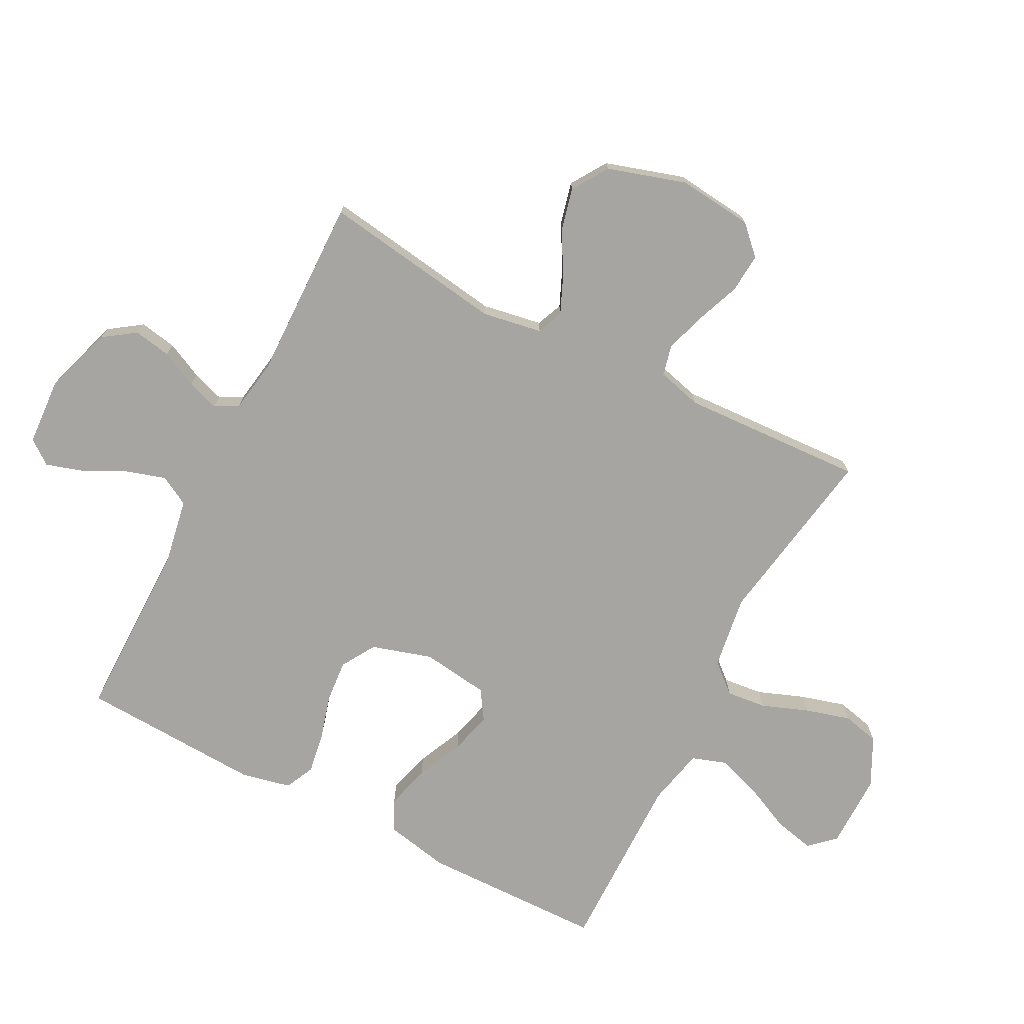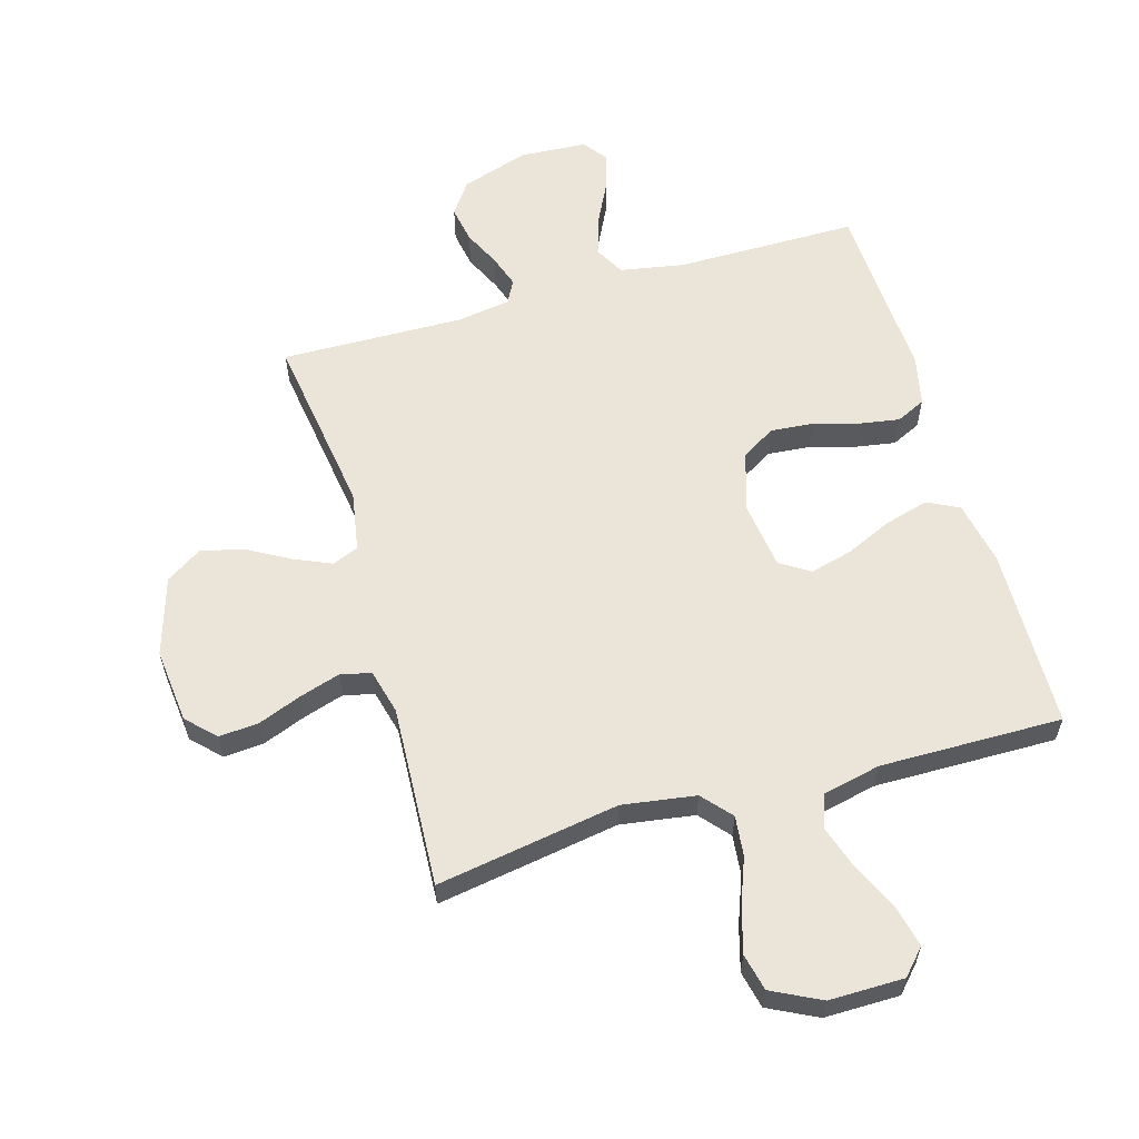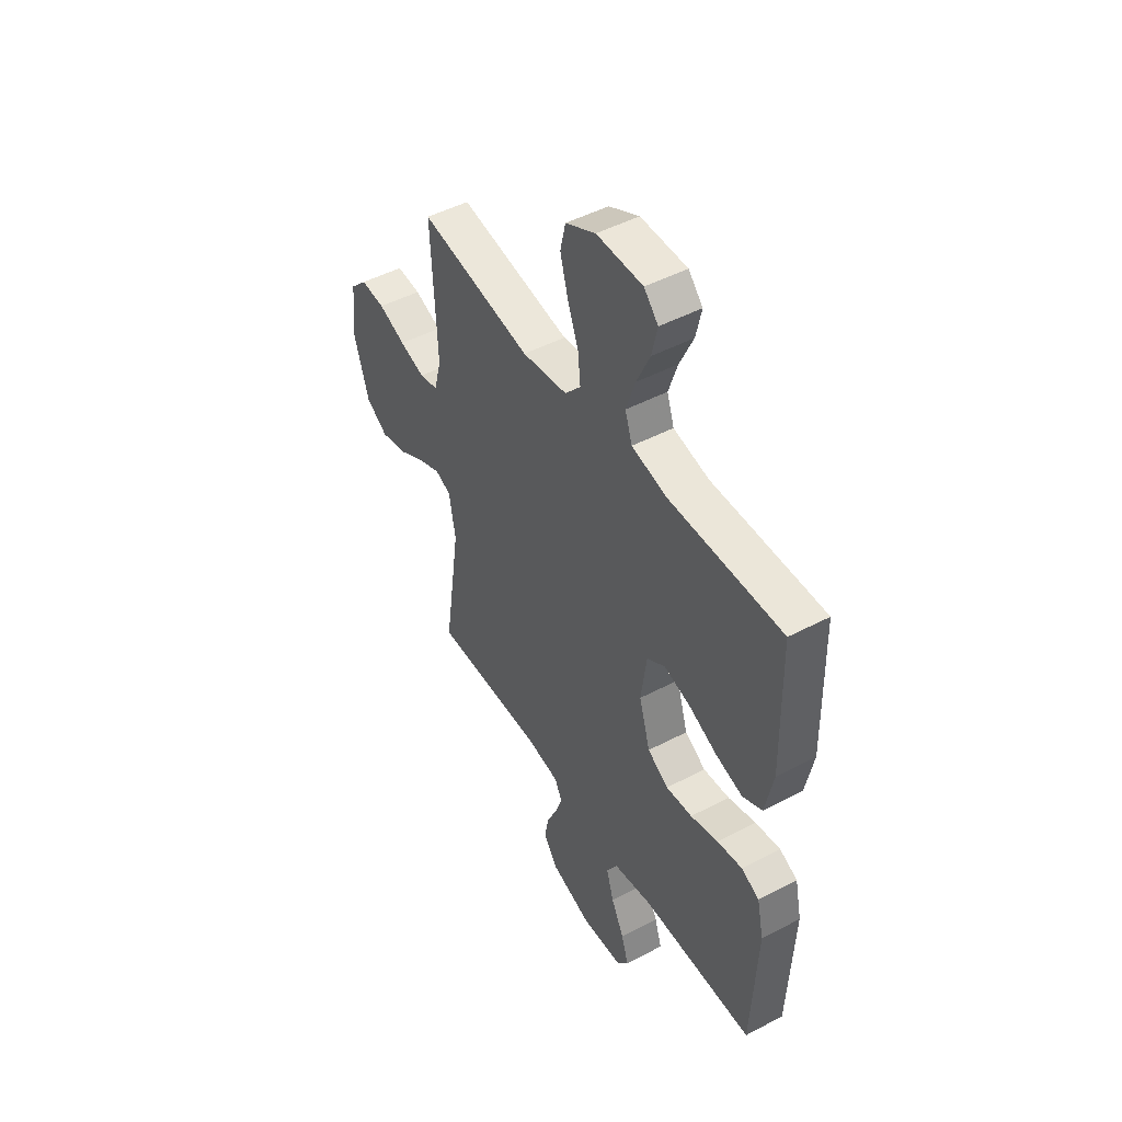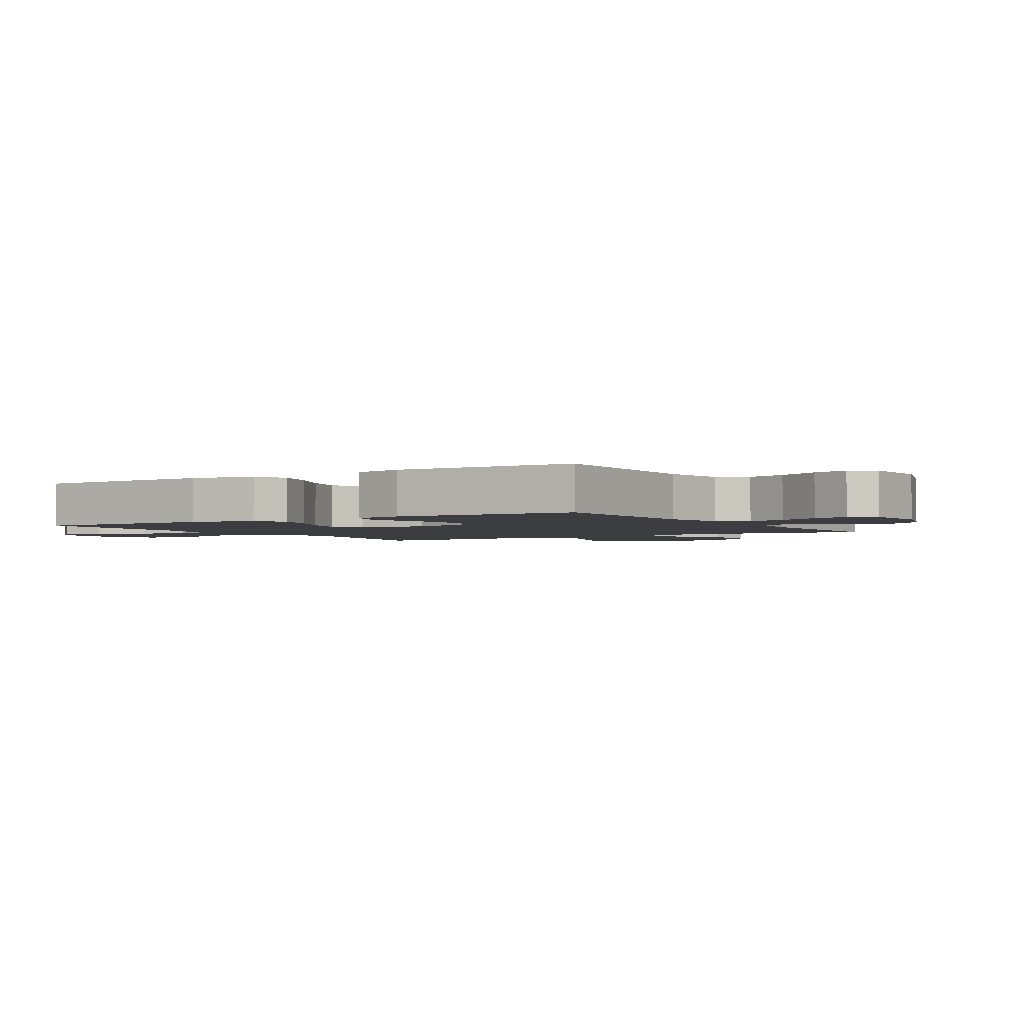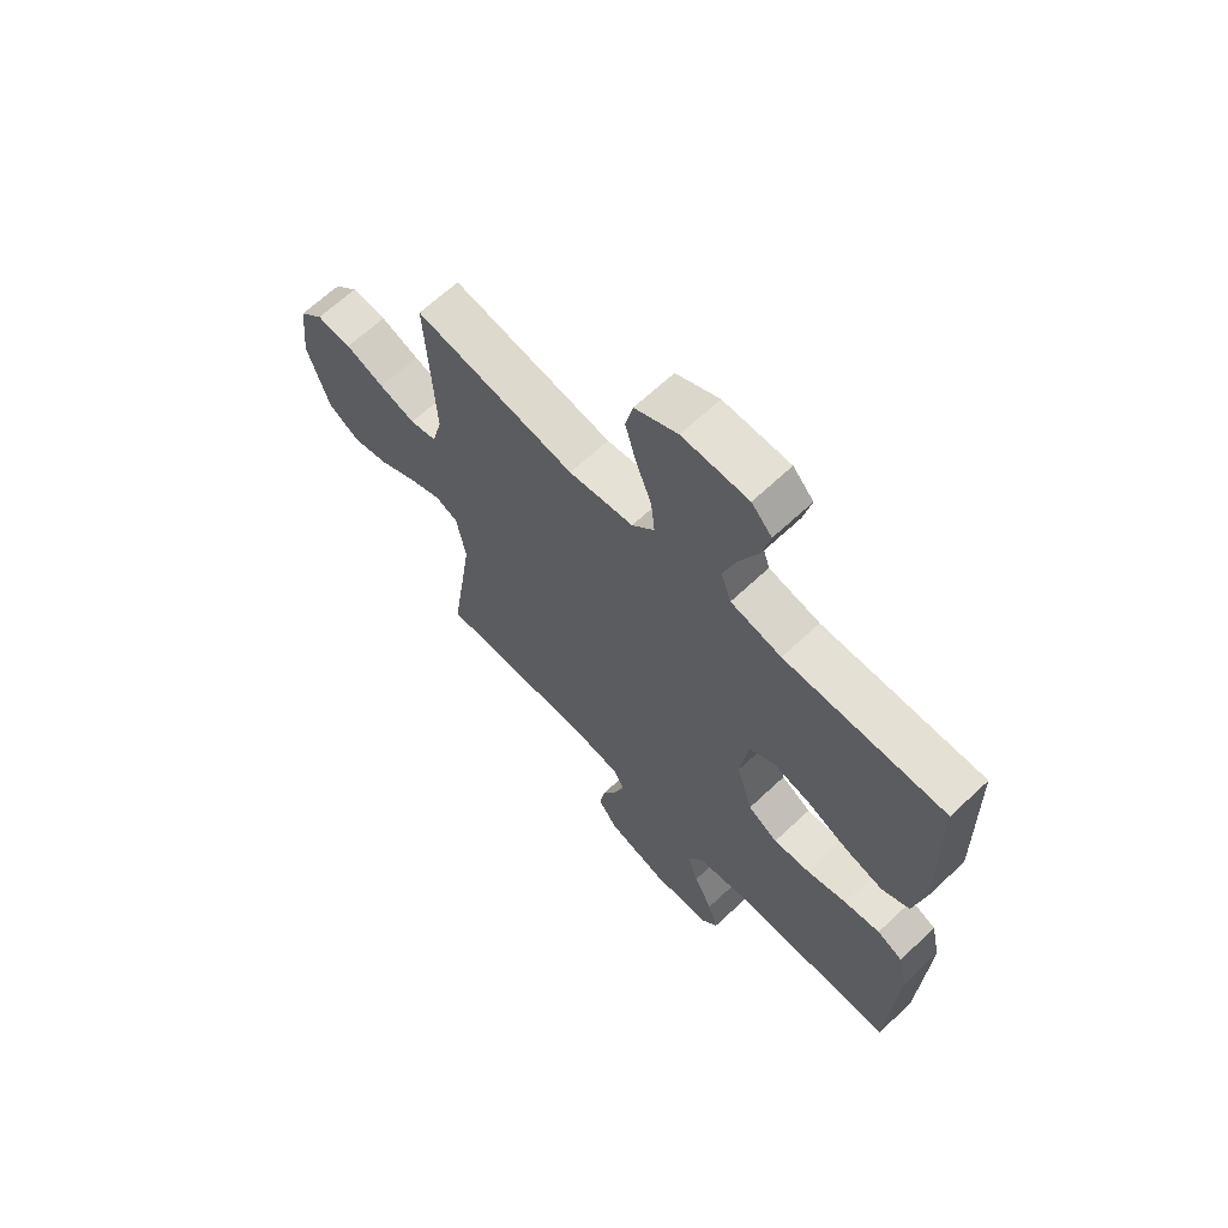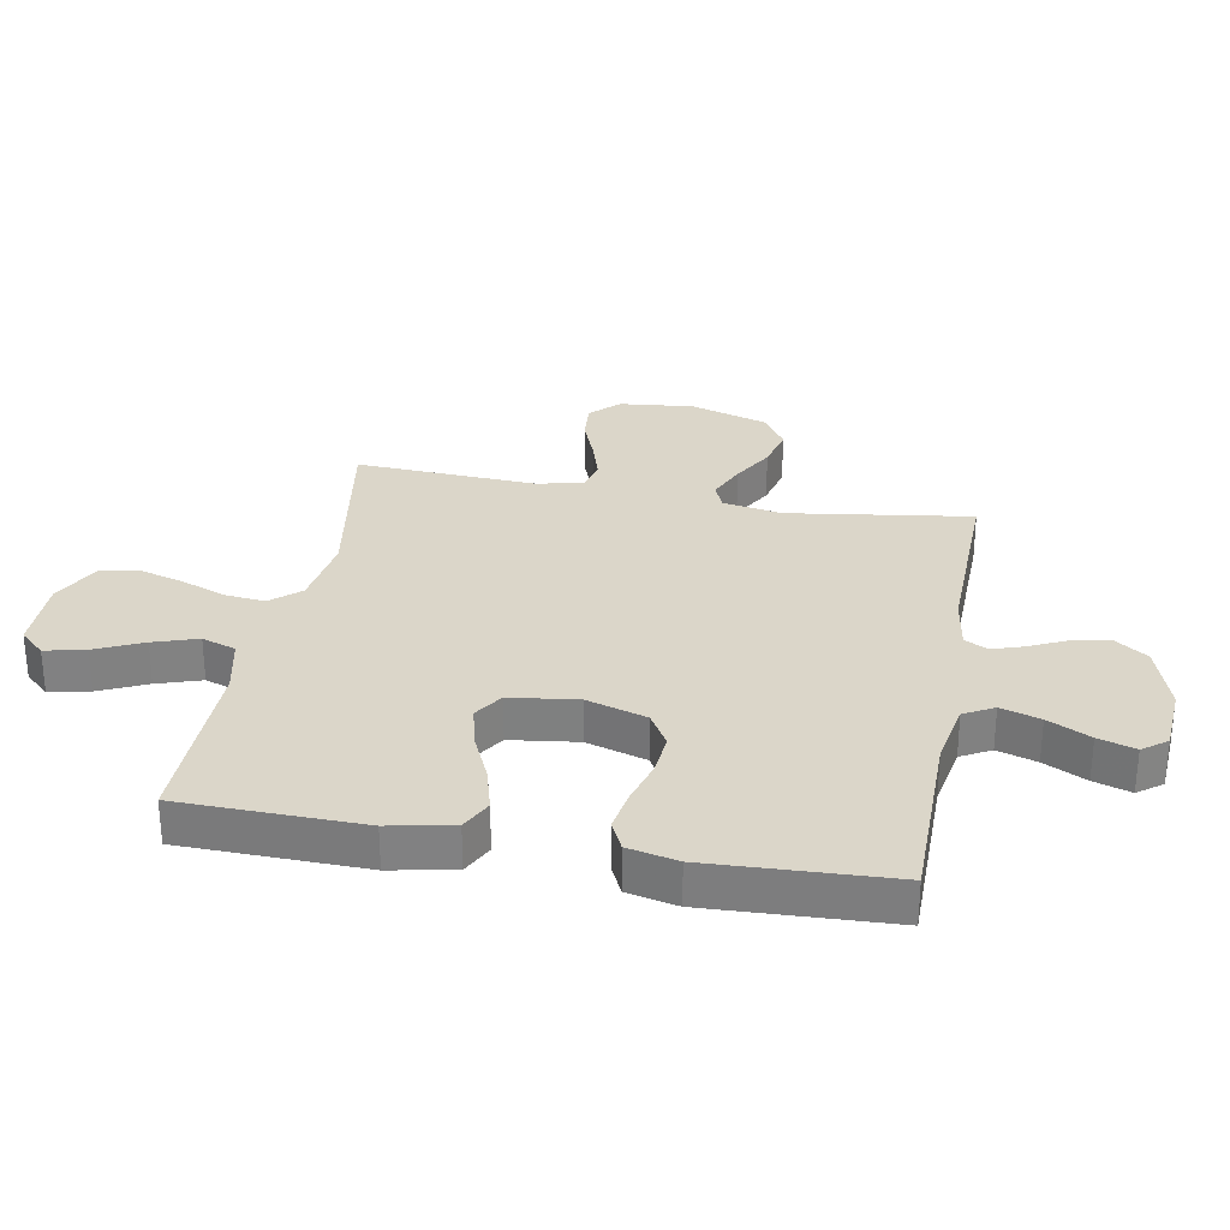
<metadata>
{"format":"obj","ext":"obj","renderer":"f3d","projection":"perspective","resolution":1024,"background":"white","views":[{"elev":-73.7,"azim":-117.4,"up":"+Y"},{"elev":59.3,"azim":-16.1,"up":"+Y"},{"elev":47.9,"azim":59.4,"up":"+Z"},{"elev":-2.4,"azim":121.9,"up":"+Y"},{"elev":65.8,"azim":46.7,"up":"+Z"},{"elev":29.7,"azim":100.5,"up":"+Y"}]}
</metadata>
<code>
v -0.5 0.07 -0.5
v -0.456 0.07 -0.2
v -0.473 0.07 -0.102
v -0.516 0.07 -0.084
v -0.578 0.07 -0.111
v -0.647 0.07 -0.15
v -0.717 0.07 -0.167
v -0.776 0.07 -0.129
v -0.816 0.07 0
v -0.803 0.07 0.123
v -0.758 0.07 0.168
v -0.693 0.07 0.163
v -0.621 0.07 0.135
v -0.554 0.07 0.114
v -0.504 0.07 0.126
v -0.485 0.07 0.2
v -0.5 0.07 0.5
v -0.2 0.07 0.45
v -0.079 0.07 0.468
v -0.037 0.07 0.516
v -0.044 0.07 0.582
v -0.073 0.07 0.658
v -0.094 0.07 0.732
v -0.08 0.07 0.793
v 0 0.07 0.833
v 0.123 0.07 0.832
v 0.161 0.07 0.791
v 0.146 0.07 0.725
v 0.11 0.07 0.647
v 0.086 0.07 0.574
v 0.105 0.07 0.518
v 0.2 0.07 0.497
v 0.5 0.07 0.5
v 0.506 0.07 0.2
v 0.485 0.07 0.095
v 0.433 0.07 0.069
v 0.361 0.07 0.089
v 0.284 0.07 0.124
v 0.214 0.07 0.142
v 0.166 0.07 0.111
v 0.151 0.07 0
v 0.181 0.07 -0.099
v 0.237 0.07 -0.133
v 0.307 0.07 -0.127
v 0.381 0.07 -0.106
v 0.448 0.07 -0.095
v 0.496 0.07 -0.118
v 0.514 0.07 -0.2
v 0.5 0.07 -0.5
v 0.2 0.07 -0.5
v 0.094 0.07 -0.519
v 0.067 0.07 -0.568
v 0.087 0.07 -0.633
v 0.122 0.07 -0.703
v 0.141 0.07 -0.764
v 0.111 0.07 -0.804
v 0 0.07 -0.811
v -0.112 0.07 -0.774
v -0.149 0.07 -0.721
v -0.138 0.07 -0.66
v -0.109 0.07 -0.599
v -0.091 0.07 -0.546
v -0.111 0.07 -0.508
v -0.2 0.07 -0.494
v -0.5 0 -0.5
v -0.456 0 -0.2
v -0.473 0 -0.102
v -0.516 0 -0.084
v -0.578 0 -0.111
v -0.647 0 -0.15
v -0.717 0 -0.167
v -0.776 0 -0.129
v -0.816 0 0
v -0.803 0 0.123
v -0.758 0 0.168
v -0.693 0 0.163
v -0.621 0 0.135
v -0.554 0 0.114
v -0.504 0 0.126
v -0.485 0 0.2
v -0.5 0 0.5
v -0.2 0 0.45
v -0.079 0 0.468
v -0.037 0 0.516
v -0.044 0 0.582
v -0.073 0 0.658
v -0.094 0 0.732
v -0.08 0 0.793
v 0 0 0.833
v 0.123 0 0.832
v 0.161 0 0.791
v 0.146 0 0.725
v 0.11 0 0.647
v 0.086 0 0.574
v 0.105 0 0.518
v 0.2 0 0.497
v 0.5 0 0.5
v 0.506 0 0.2
v 0.485 0 0.095
v 0.433 0 0.069
v 0.361 0 0.089
v 0.284 0 0.124
v 0.214 0 0.142
v 0.166 0 0.111
v 0.151 0 0
v 0.181 0 -0.099
v 0.237 0 -0.133
v 0.307 0 -0.127
v 0.381 0 -0.106
v 0.448 0 -0.095
v 0.496 0 -0.118
v 0.514 0 -0.2
v 0.5 0 -0.5
v 0.2 0 -0.5
v 0.094 0 -0.519
v 0.067 0 -0.568
v 0.087 0 -0.633
v 0.122 0 -0.703
v 0.141 0 -0.764
v 0.111 0 -0.804
v 0 0 -0.811
v -0.112 0 -0.774
v -0.149 0 -0.721
v -0.138 0 -0.66
v -0.109 0 -0.599
v -0.091 0 -0.546
v -0.111 0 -0.508
v -0.2 0 -0.494
f 58 59 60 61
f 58 61 62
f 57 58 62
f 56 57 62
f 53 54 55 56
f 52 53 56 62
f 51 52 62 63
f 47 48 49 50
f 44 45 46 47
f 43 44 47 50
f 42 43 50 51
f 35 36 37 38
f 35 38 39
f 32 33 34 35
f 31 32 35 39
f 30 31 39 40
f 26 27 28 29
f 26 29 30
f 25 26 30
f 21 22 23 24
f 21 24 25 30
f 16 17 18
f 15 16 18 19
f 10 11 12 13
f 10 13 14
f 9 10 14
f 8 9 14 15
f 5 6 7 8
f 4 5 8 15
f 64 1 2
f 64 2 3
f 63 64 3
f 41 42 51 63
f 41 63 3
f 20 21 30 40
f 19 20 40 41
f 15 19 41
f 3 4 15 41
f 125 124 123 122
f 126 125 122
f 126 122 121
f 126 121 120
f 120 119 118 117
f 126 120 117 116
f 127 126 116 115
f 114 113 112 111
f 111 110 109 108
f 114 111 108 107
f 115 114 107 106
f 102 101 100 99
f 103 102 99
f 99 98 97 96
f 103 99 96 95
f 104 103 95 94
f 93 92 91 90
f 94 93 90
f 94 90 89
f 88 87 86 85
f 94 89 88 85
f 82 81 80
f 83 82 80 79
f 77 76 75 74
f 78 77 74
f 78 74 73
f 79 78 73 72
f 72 71 70 69
f 79 72 69 68
f 66 65 128
f 67 66 128
f 67 128 127
f 127 115 106 105
f 67 127 105
f 104 94 85 84
f 105 104 84 83
f 105 83 79
f 105 79 68 67
f 1 65 66 2
f 2 66 67 3
f 3 67 68 4
f 4 68 69 5
f 5 69 70 6
f 6 70 71 7
f 7 71 72 8
f 8 72 73 9
f 9 73 74 10
f 10 74 75 11
f 11 75 76 12
f 12 76 77 13
f 13 77 78 14
f 14 78 79 15
f 15 79 80 16
f 16 80 81 17
f 17 81 82 18
f 18 82 83 19
f 19 83 84 20
f 20 84 85 21
f 21 85 86 22
f 22 86 87 23
f 23 87 88 24
f 24 88 89 25
f 25 89 90 26
f 26 90 91 27
f 27 91 92 28
f 28 92 93 29
f 29 93 94 30
f 30 94 95 31
f 31 95 96 32
f 32 96 97 33
f 33 97 98 34
f 34 98 99 35
f 35 99 100 36
f 36 100 101 37
f 37 101 102 38
f 38 102 103 39
f 39 103 104 40
f 40 104 105 41
f 41 105 106 42
f 42 106 107 43
f 43 107 108 44
f 44 108 109 45
f 45 109 110 46
f 46 110 111 47
f 47 111 112 48
f 48 112 113 49
f 49 113 114 50
f 50 114 115 51
f 51 115 116 52
f 52 116 117 53
f 53 117 118 54
f 54 118 119 55
f 55 119 120 56
f 56 120 121 57
f 57 121 122 58
f 58 122 123 59
f 59 123 124 60
f 60 124 125 61
f 61 125 126 62
f 62 126 127 63
f 63 127 128 64
f 64 128 65 1

</code>
